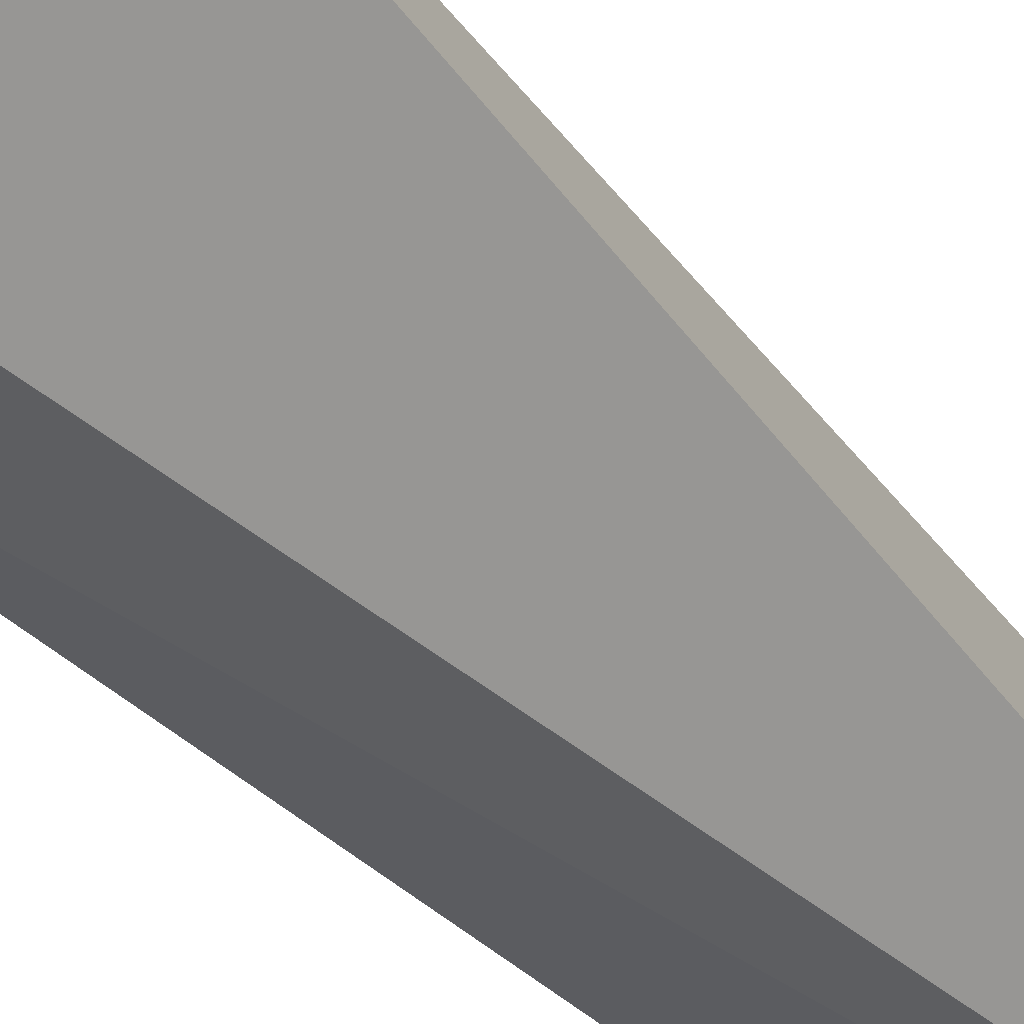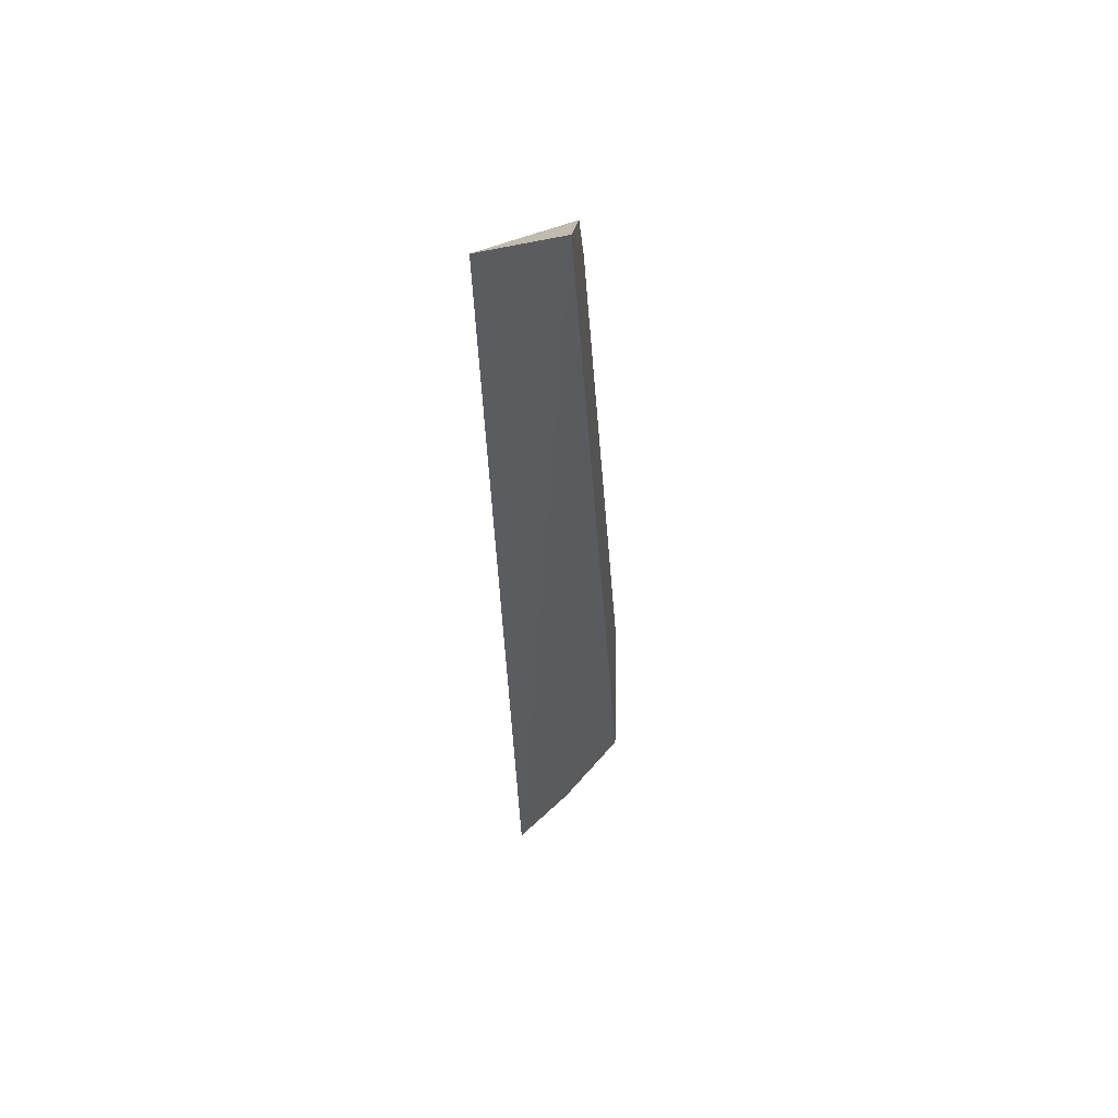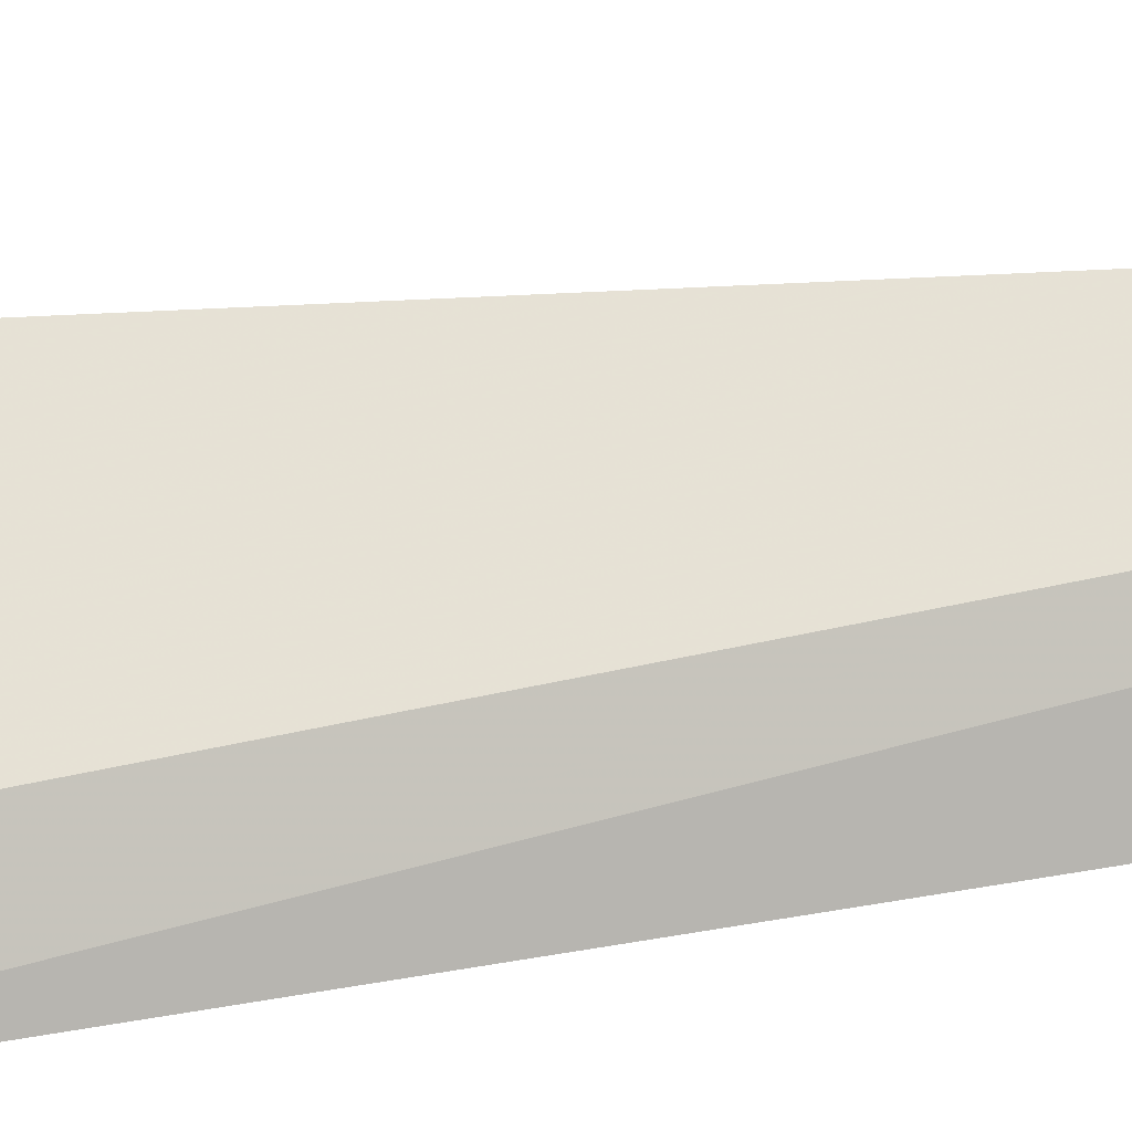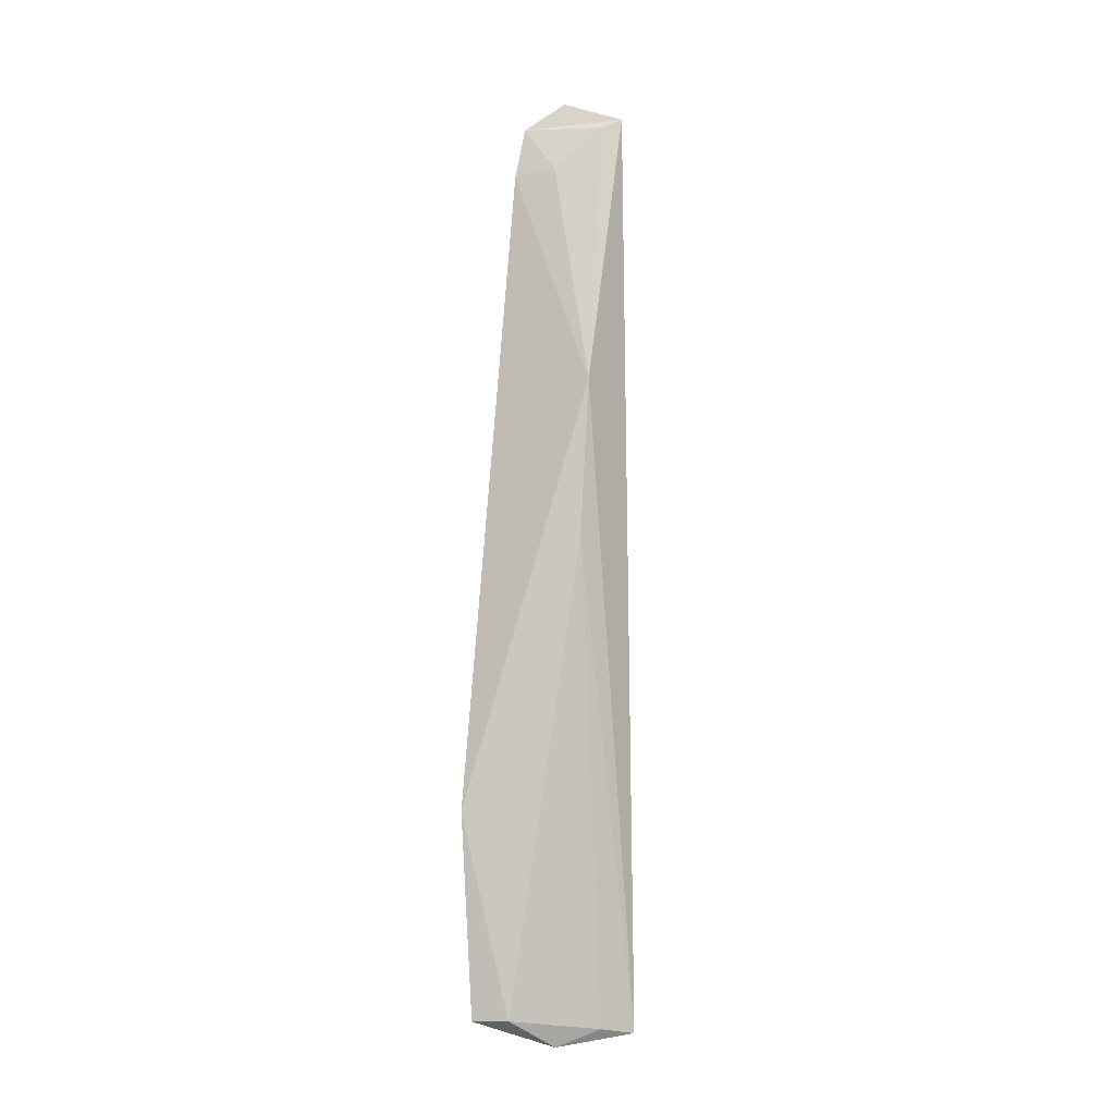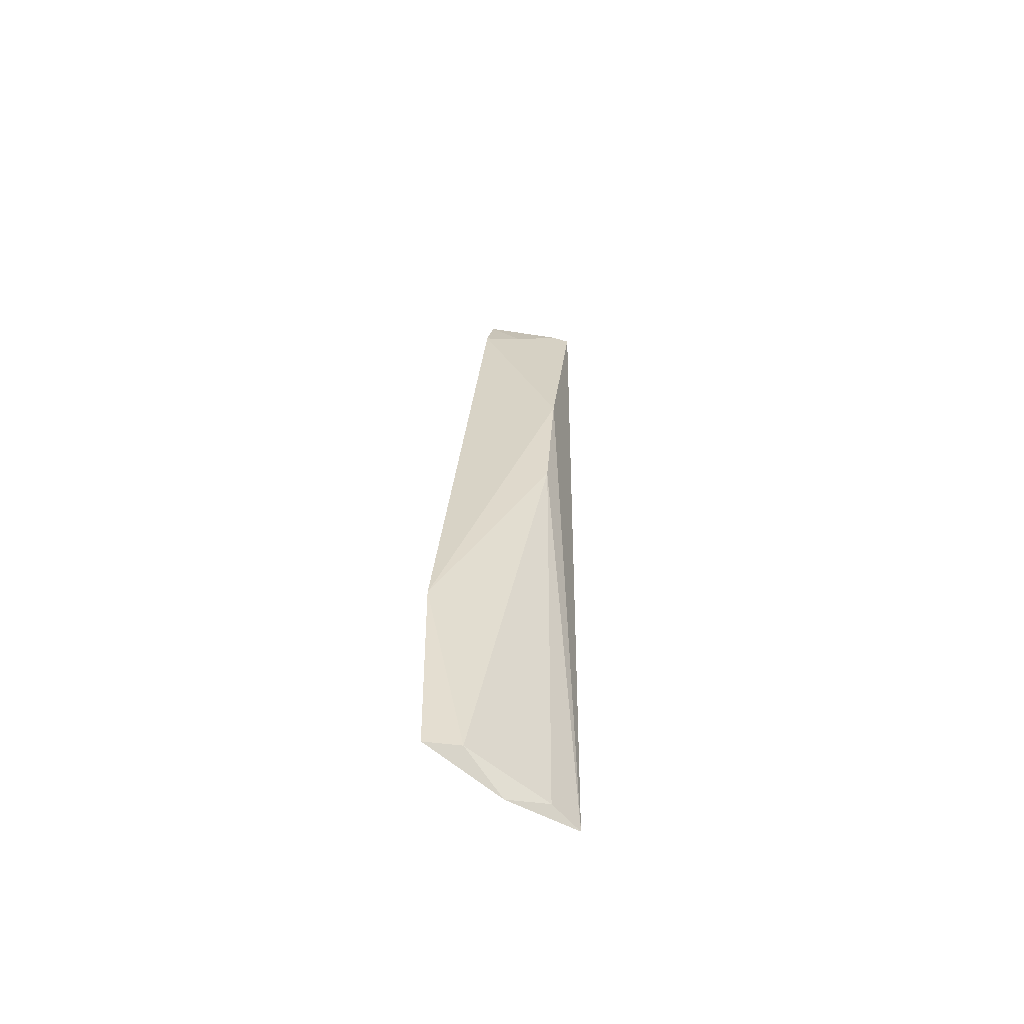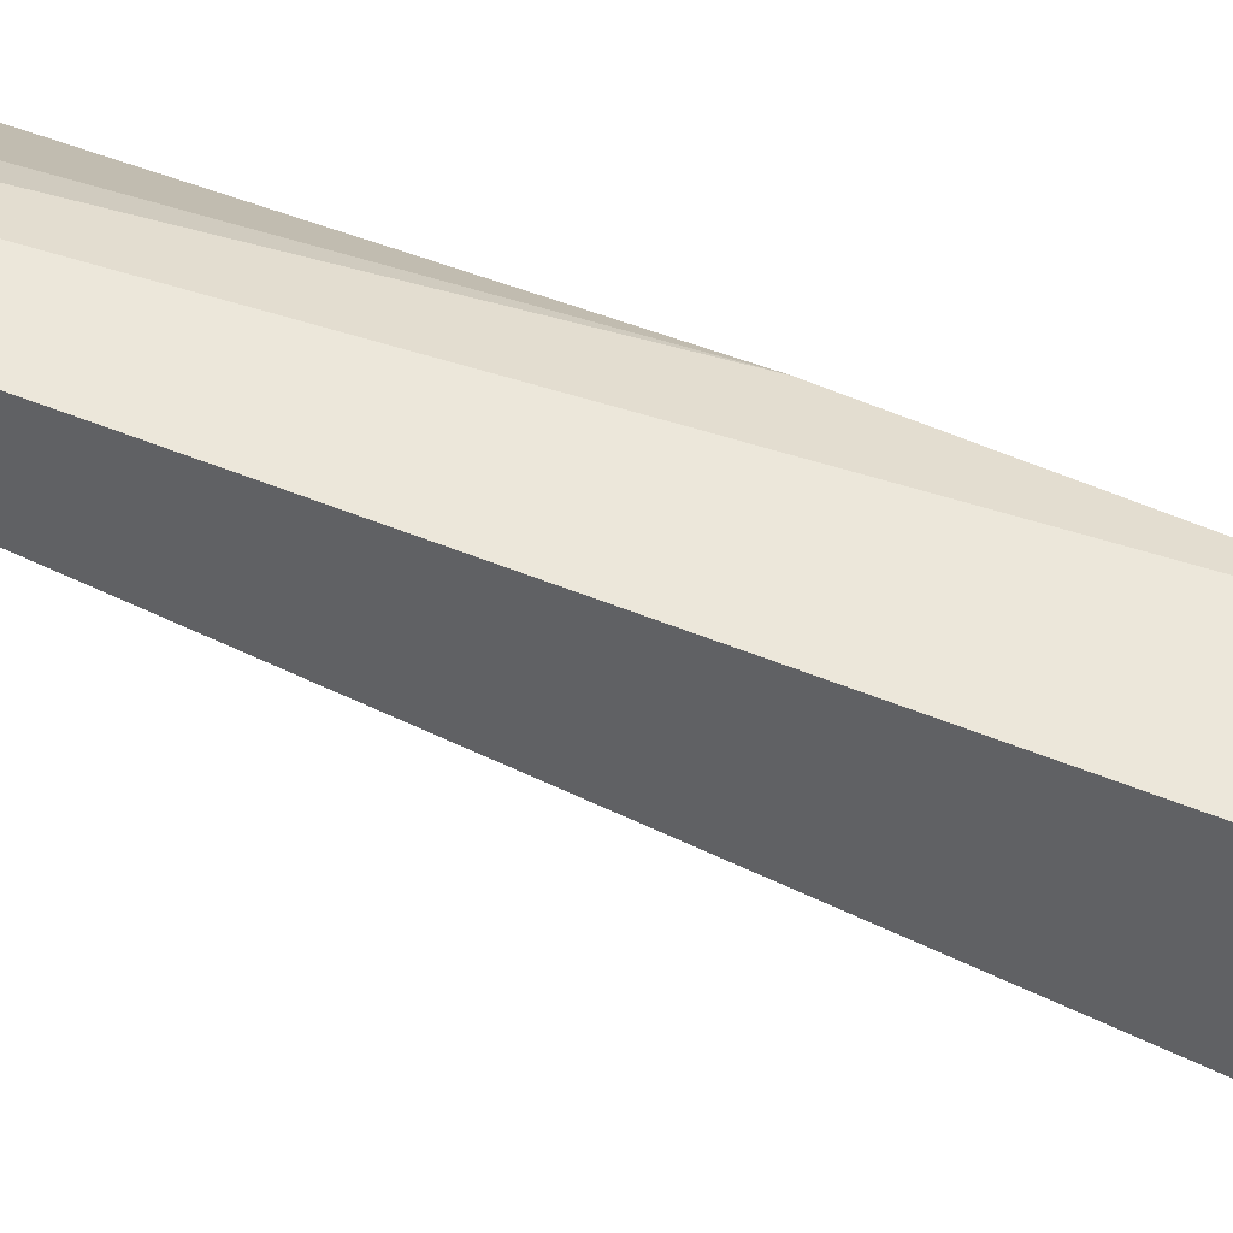
<metadata>
{"format":"obj","ext":"obj","renderer":"f3d","projection":"perspective","resolution":1024,"background":"white","views":[{"elev":-36.4,"azim":33.1,"up":"+Z"},{"elev":55.0,"azim":83.8,"up":"+Y"},{"elev":-70.3,"azim":96.0,"up":"+Z"},{"elev":-7.0,"azim":-61.5,"up":"+Y"},{"elev":-60.8,"azim":-81.7,"up":"+Y"},{"elev":59.4,"azim":116.8,"up":"+Z"}]}
</metadata>
<code>
v -0.03601 0.002442 0.04824
v -0.03047 -0.07883 0.04633
v -0.03375 0.005856 0.04116
v -0.03909 0.001876 0.03997
v -0.04195 -0.05939 0.03538
v -0.03911 -0.03549 0.04564
v -0.03982 -0.07747 0.03528
v -0.03997 -0.002724 0.03947
v -0.03937 -0.02178 0.04658
v -0.03889 -0.07738 0.03841
v -0.03912 -0.002184 0.04303
v -0.03524 -0.07984 0.04101
v -0.03308 -0.07832 0.04439
v -0.03709 0.00163 0.04673
f 1 2 3
f 1 3 4
f 7 5 3
f 7 3 2
f 8 4 3
f 8 3 5
f 9 6 2
f 9 2 1
f 9 8 5
f 9 5 6
f 10 6 5
f 10 5 7
f 11 4 8
f 11 8 9
f 12 10 7
f 12 7 2
f 13 2 6
f 13 6 10
f 13 12 2
f 13 10 12
f 14 1 4
f 14 4 11
f 14 11 9
f 14 9 1

</code>
